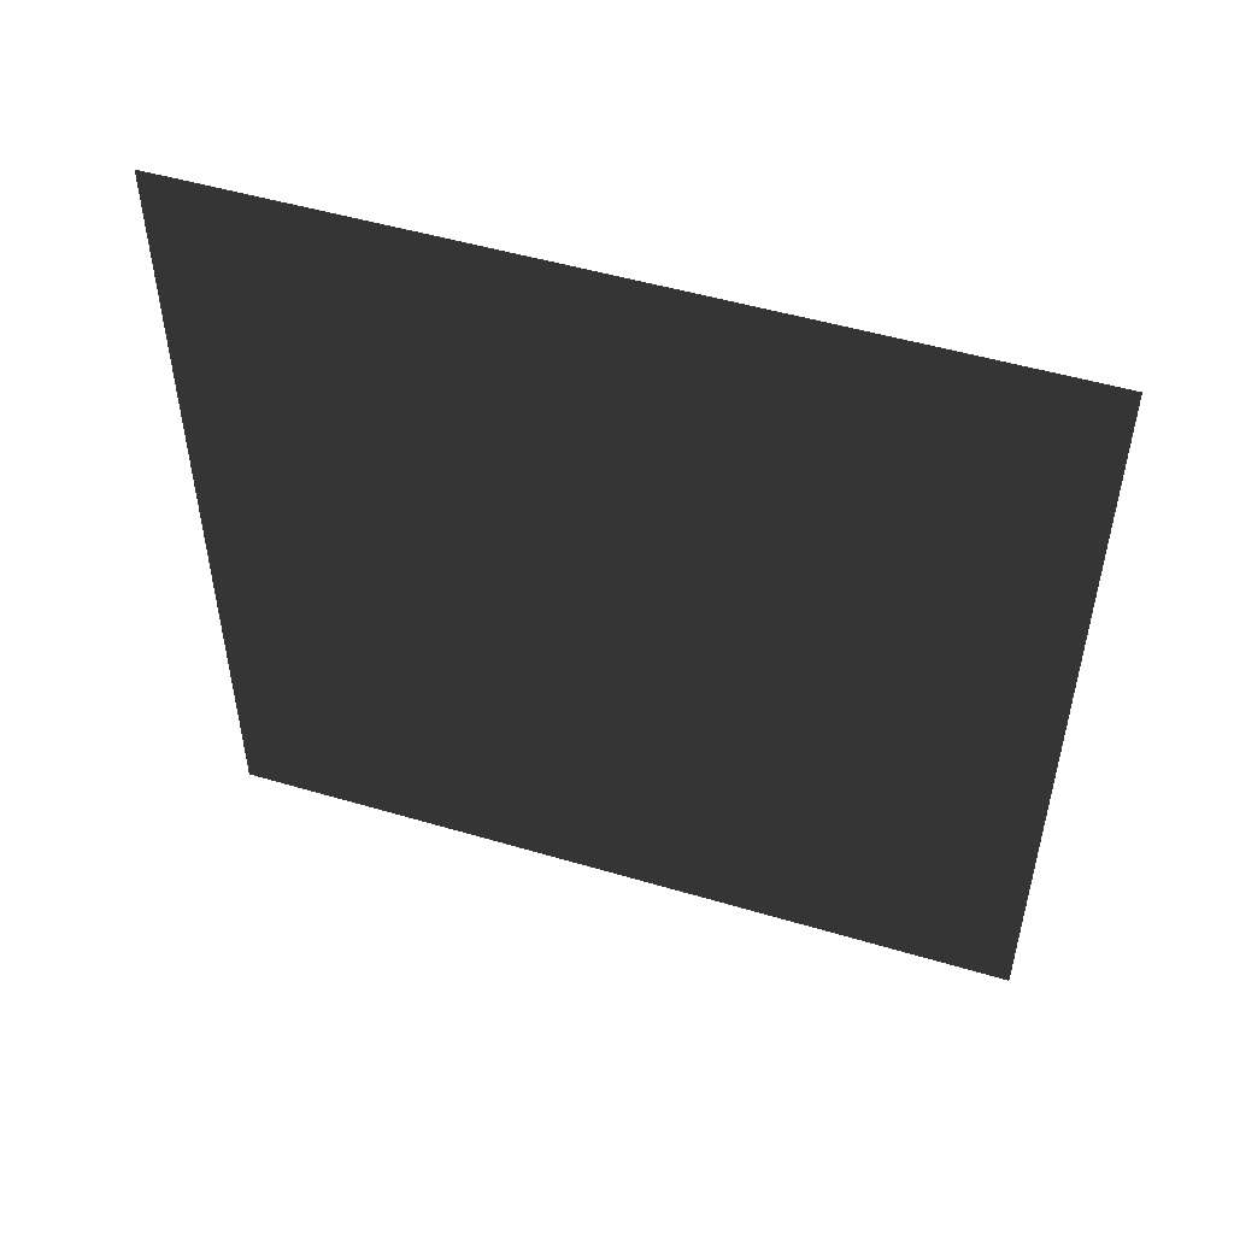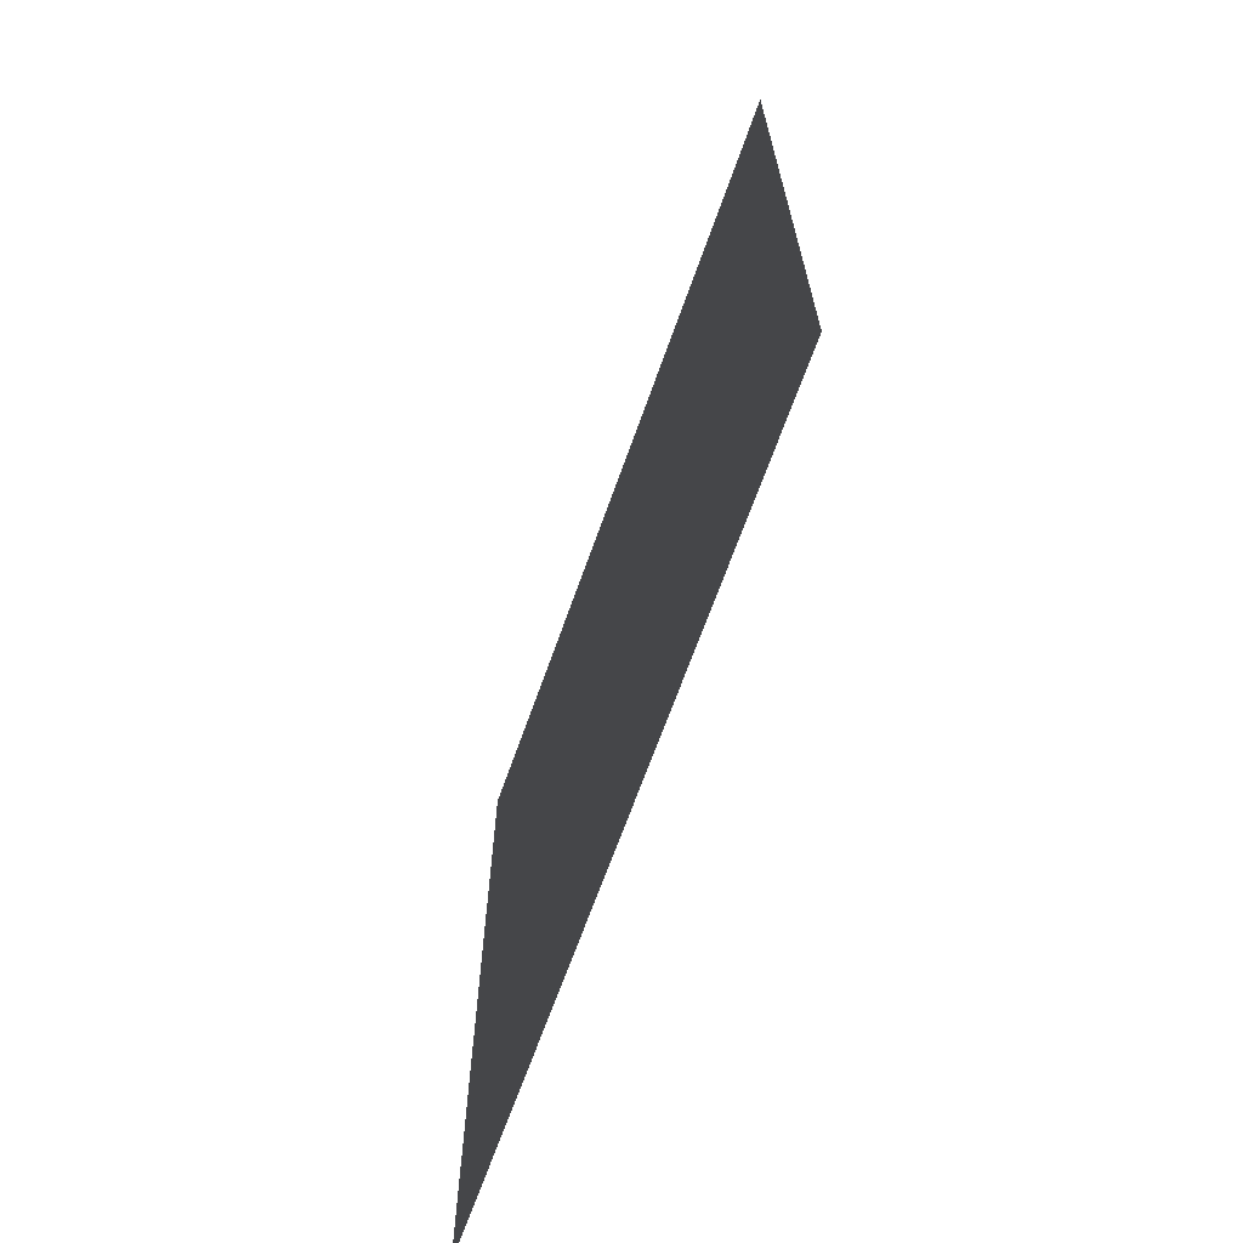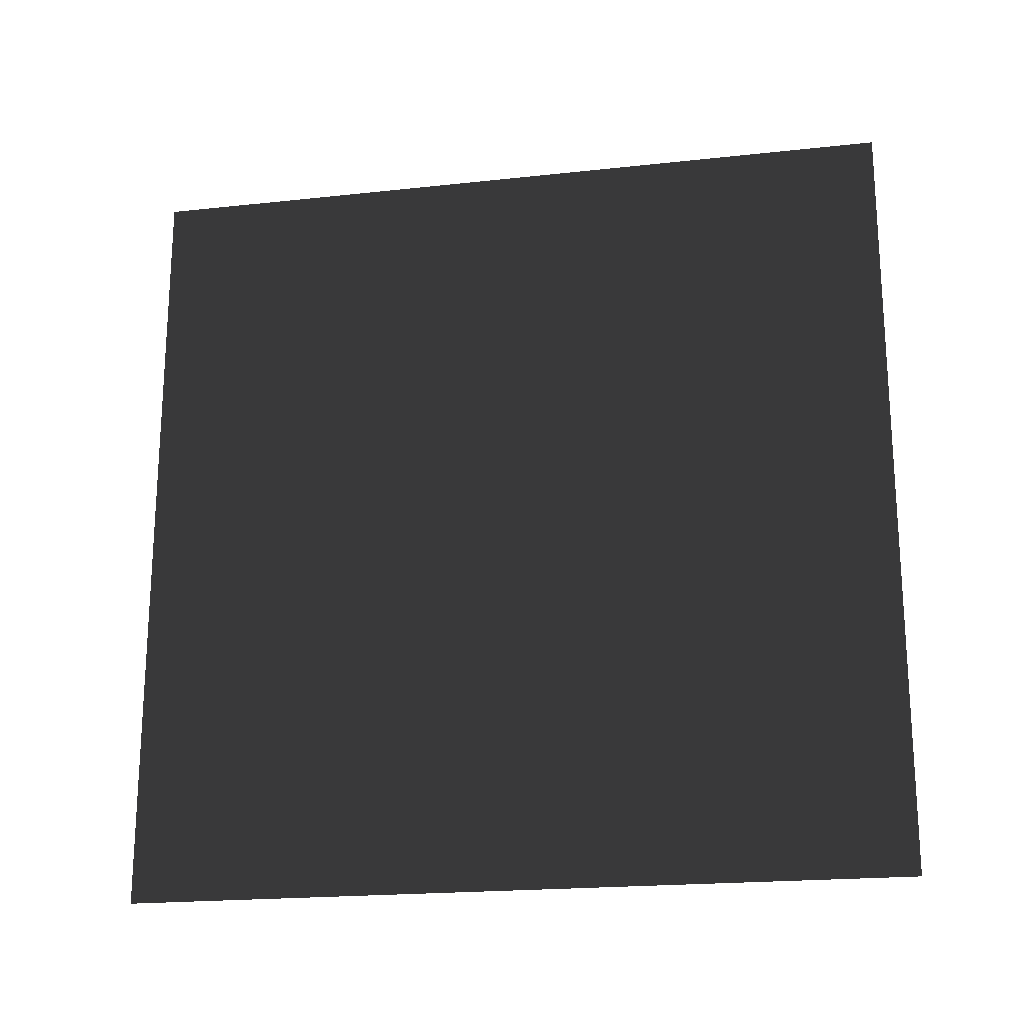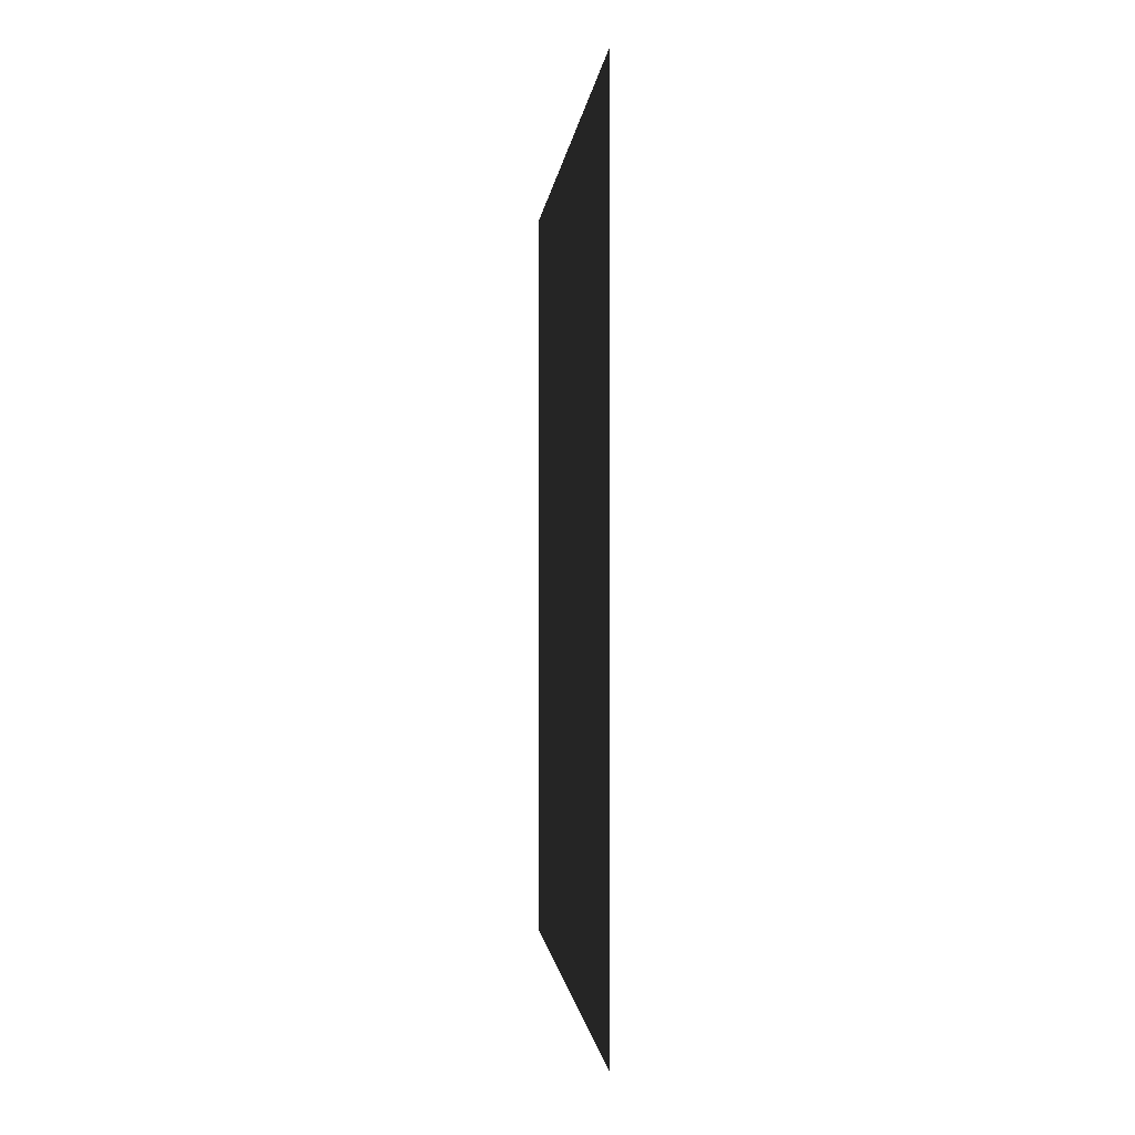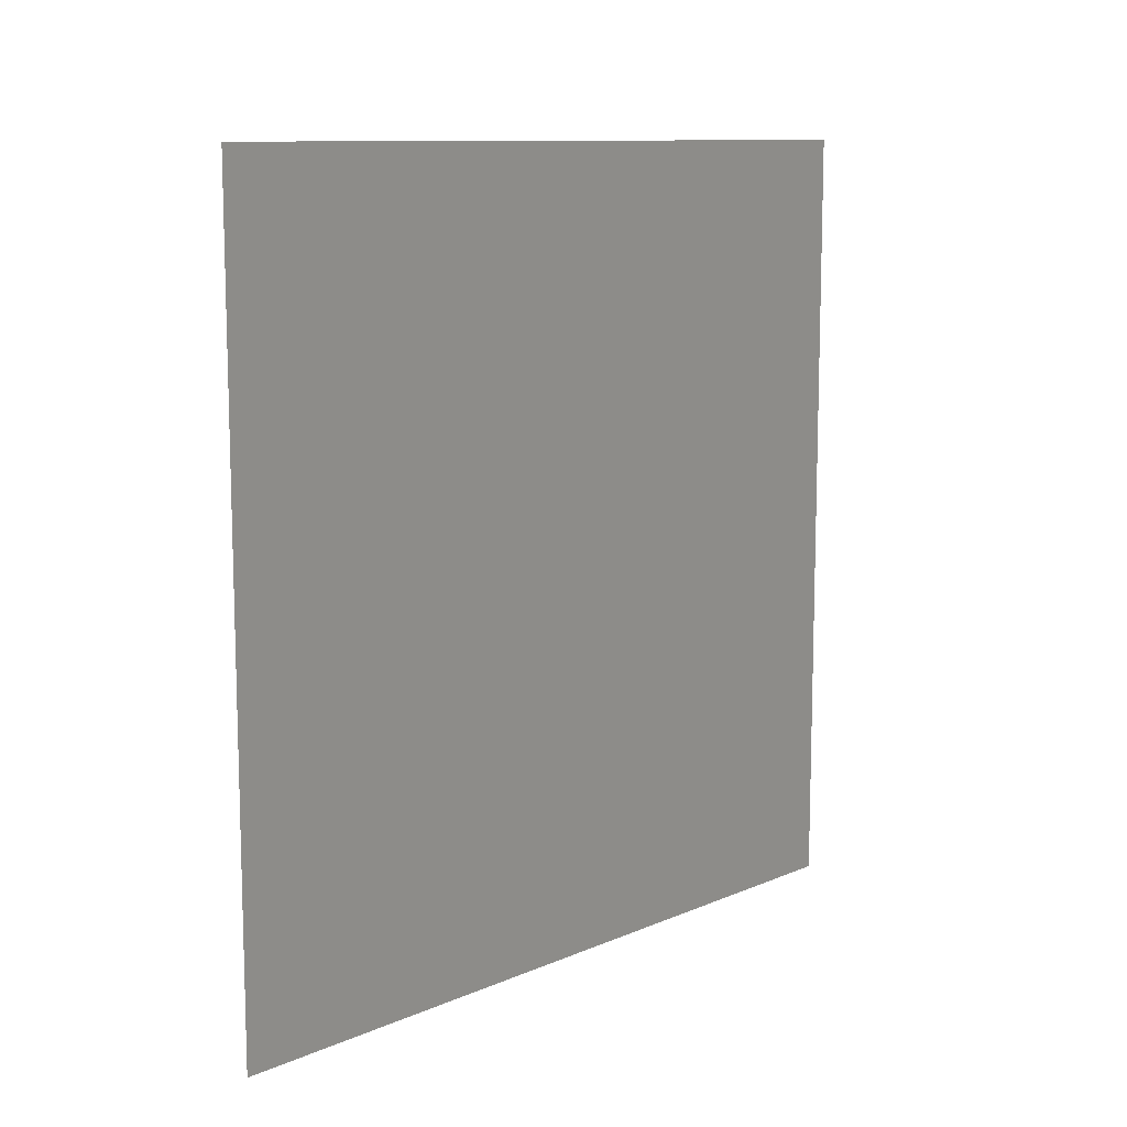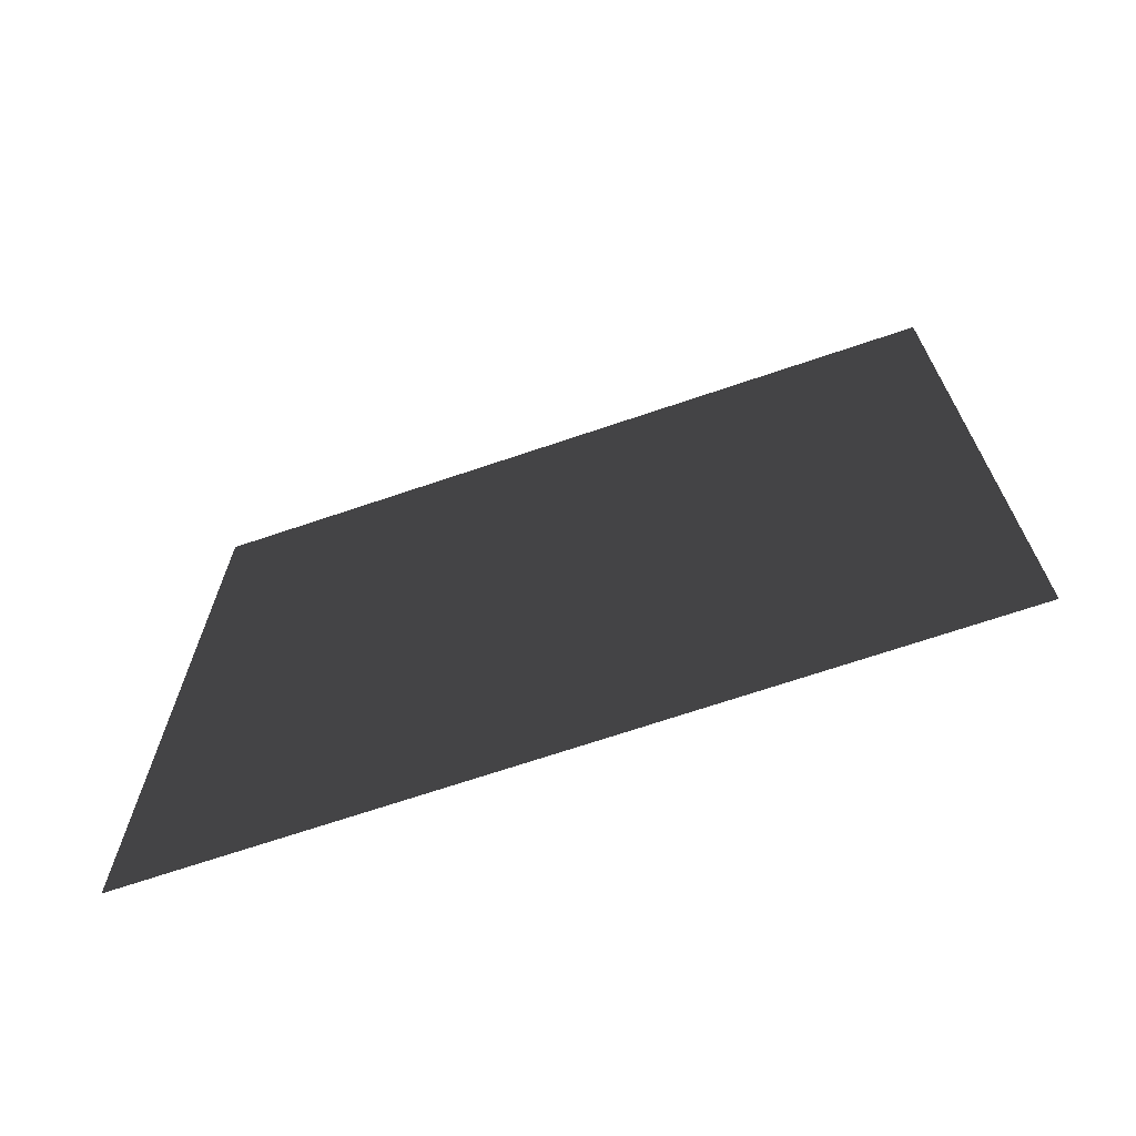
<metadata>
{"format":"obj","ext":"obj","renderer":"f3d","projection":"perspective","resolution":1024,"background":"white","views":[{"elev":49.9,"azim":-71.9,"up":"+Y"},{"elev":-67.3,"azim":160.5,"up":"+Y"},{"elev":-20.1,"azim":-78.6,"up":"+Y"},{"elev":-1.1,"azim":175.3,"up":"+Y"},{"elev":10.7,"azim":43.4,"up":"+Y"},{"elev":-68.9,"azim":-71.2,"up":"+Y"}]}
</metadata>
<code>
v 2.298e-06 3 -3.994e-06
v 2.226e-06 -2.09e-07 3
v 2.226e-06 3 3
v 2.298e-06 9.7e-09 -3.994e-06
g wall14_10375_1043
f 1 3 2
f 2 4 1

</code>
